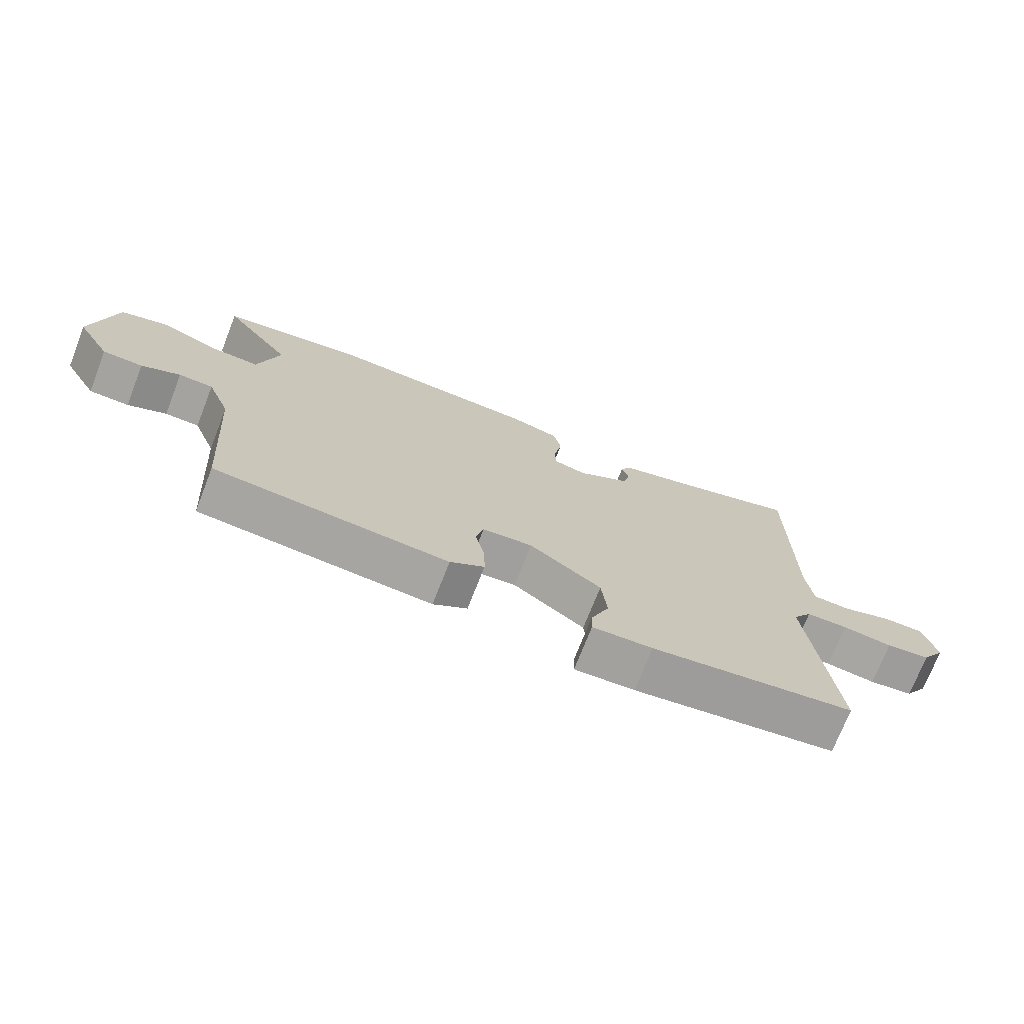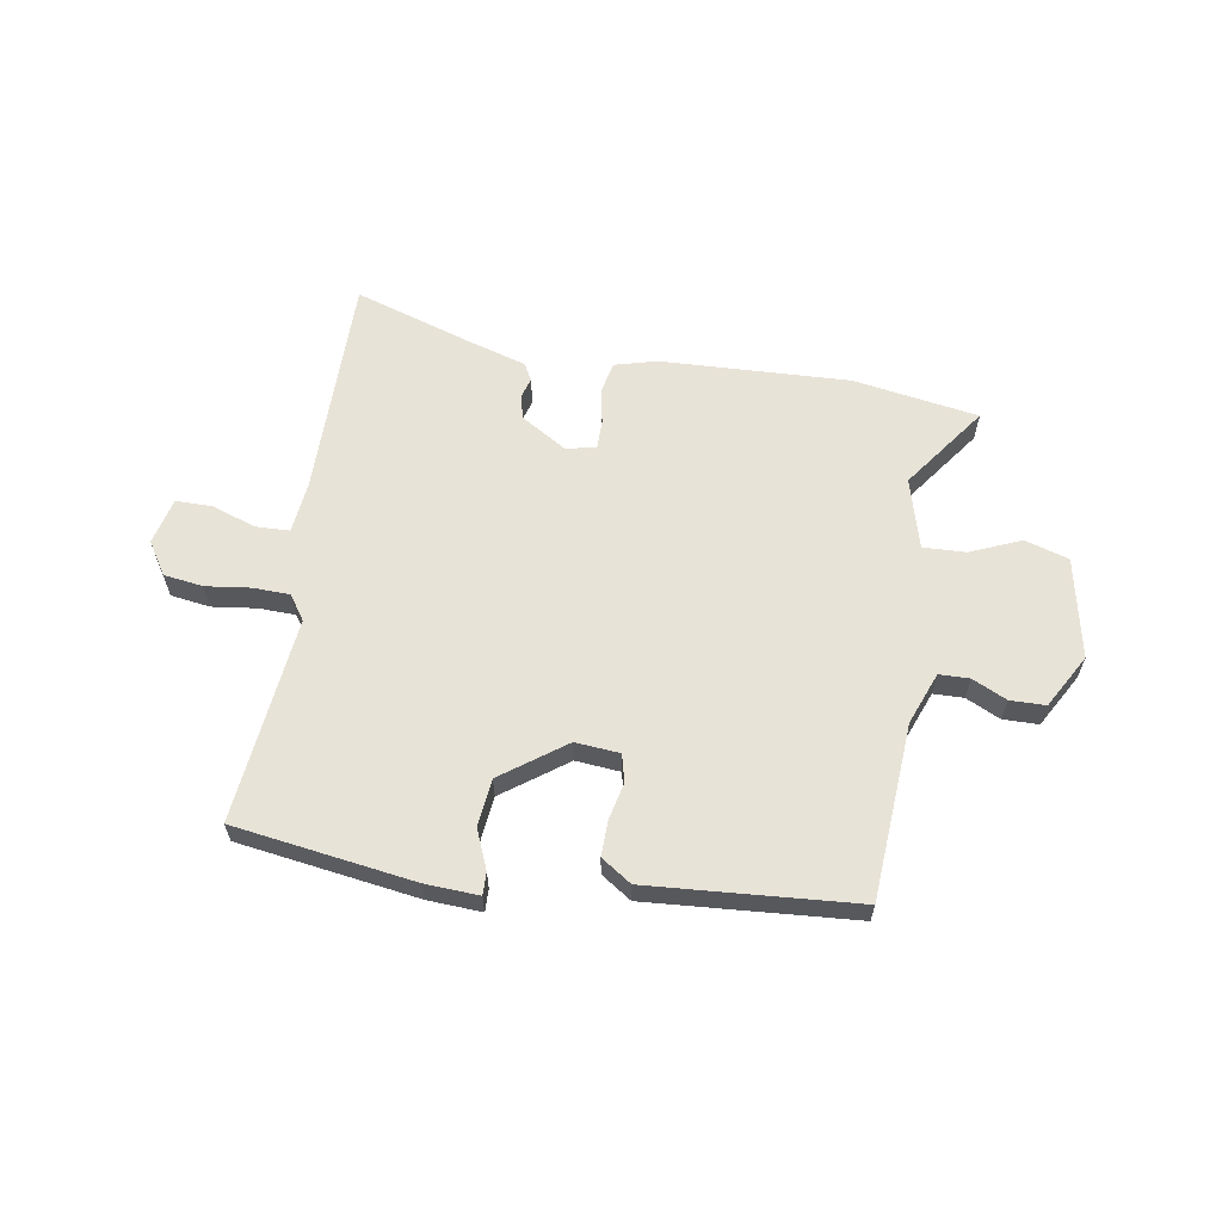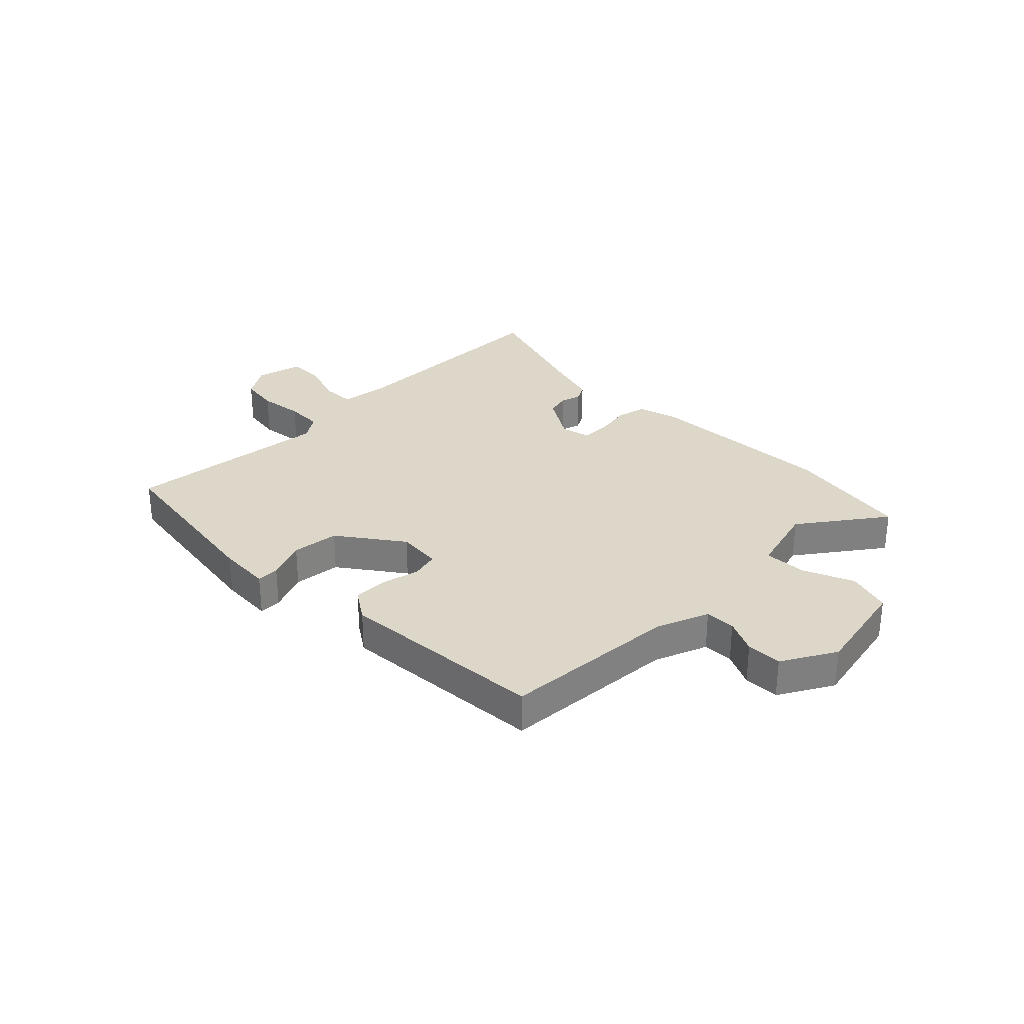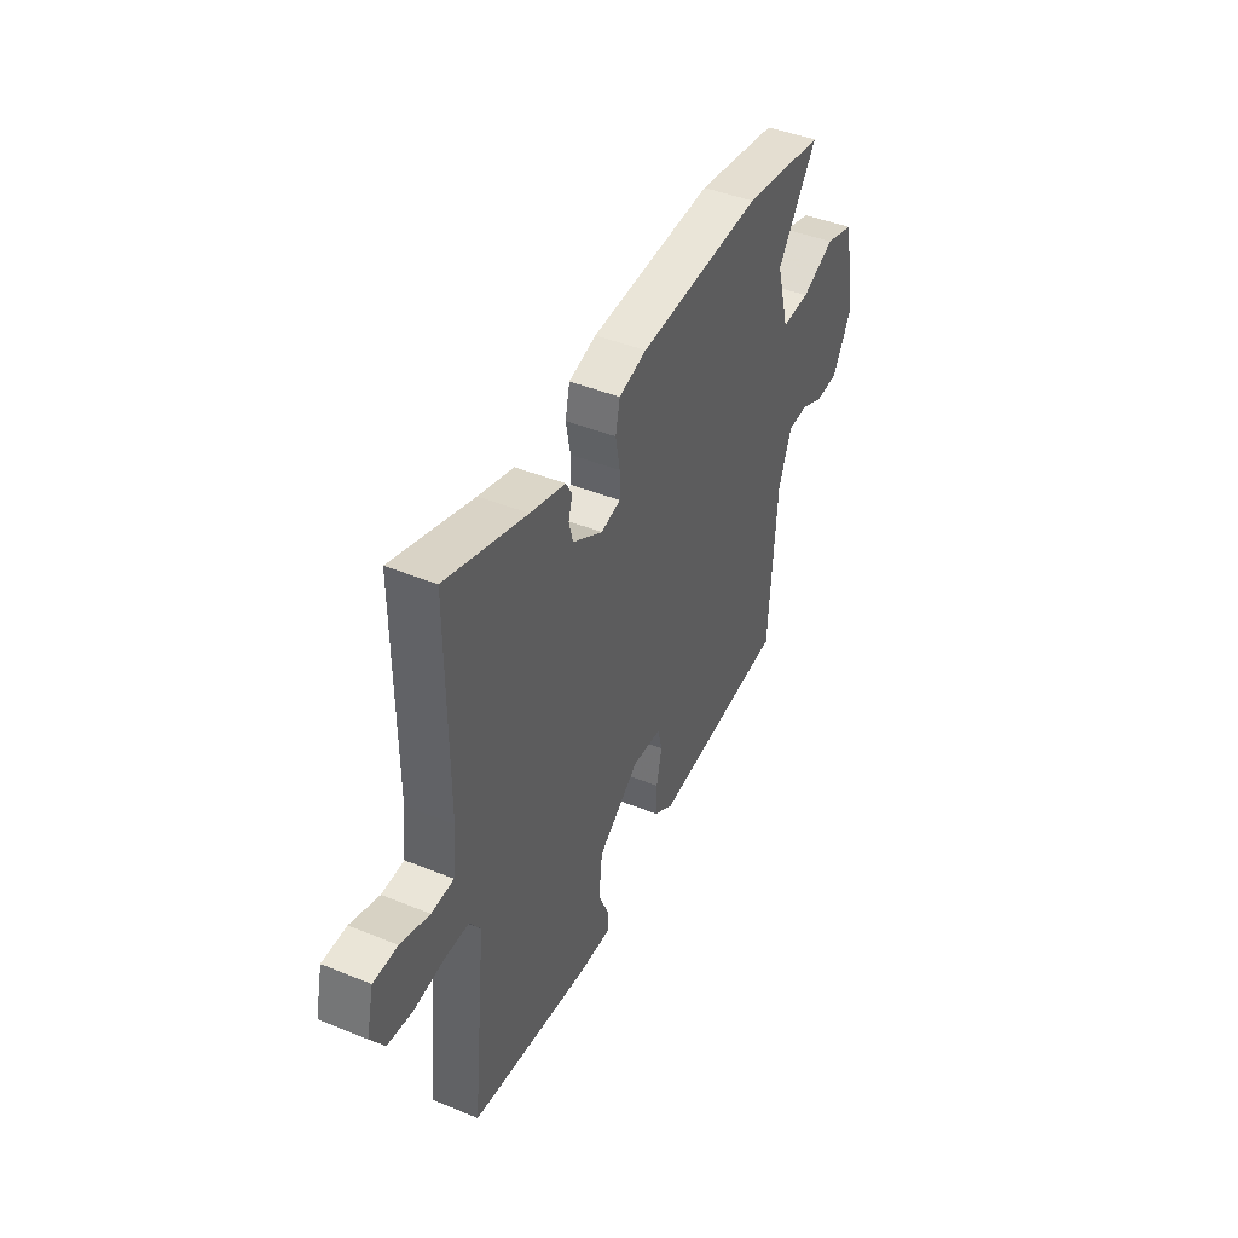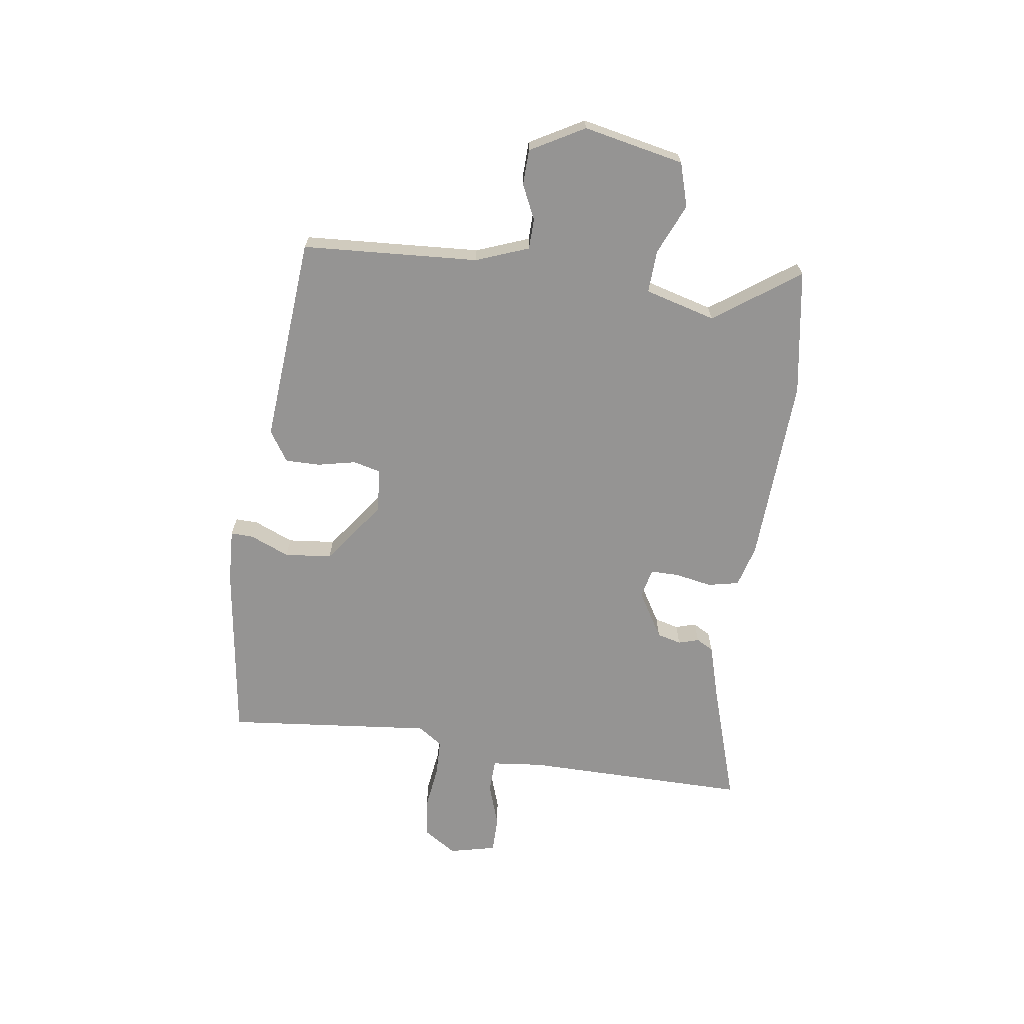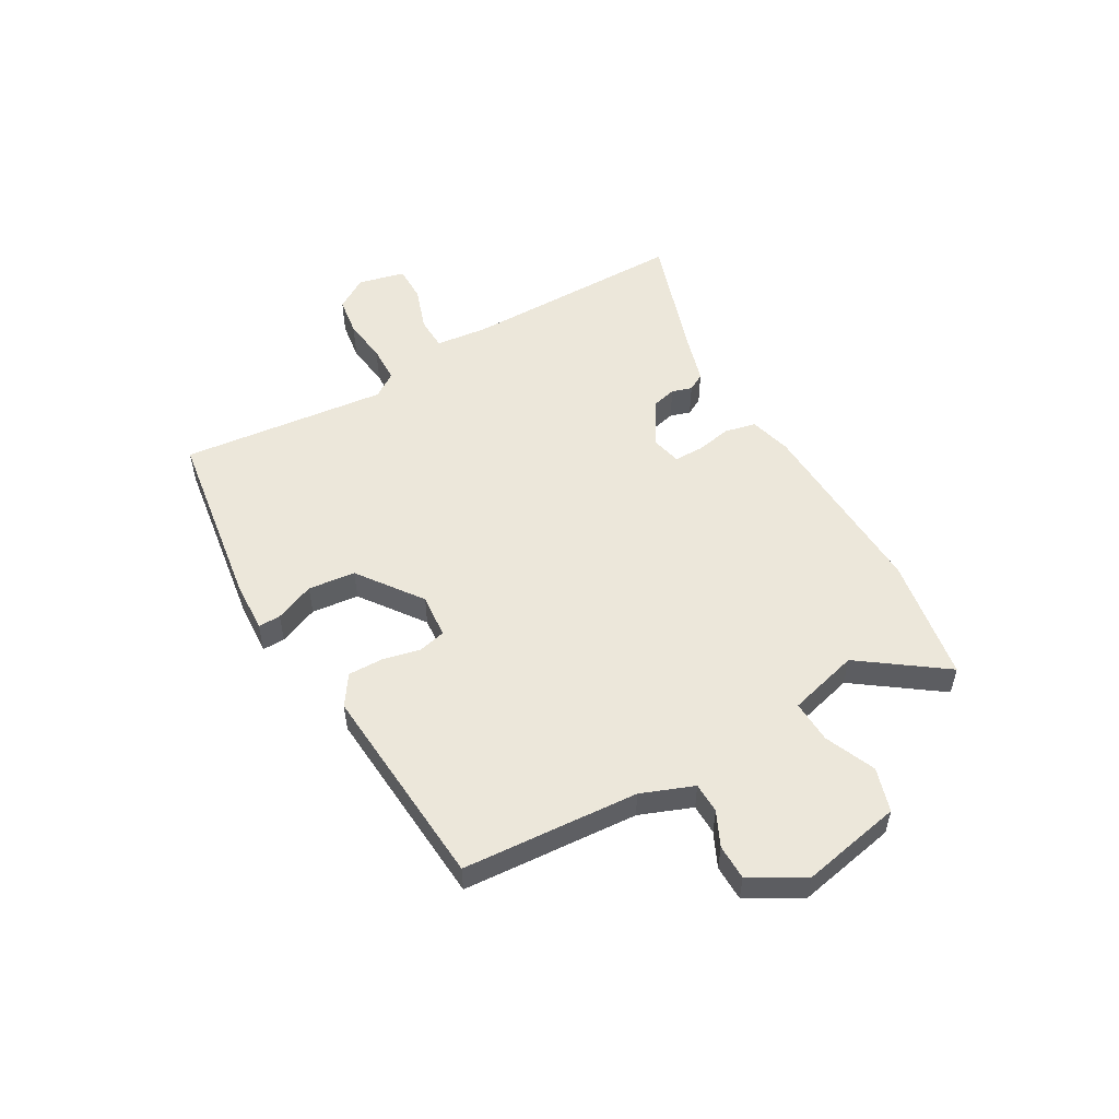
<metadata>
{"format":"obj","ext":"obj","renderer":"f3d","projection":"perspective","resolution":1024,"background":"white","views":[{"elev":-72.8,"azim":-21.3,"up":"+Z"},{"elev":61.5,"azim":-170.7,"up":"+Y"},{"elev":30.3,"azim":-134.8,"up":"+Y"},{"elev":44.0,"azim":115.5,"up":"+Z"},{"elev":-67.1,"azim":-98.4,"up":"+Y"},{"elev":52.9,"azim":-119.8,"up":"+Y"}]}
</metadata>
<code>
v -0.584 0.07 0.486
v -0.361 0.07 0.523
v -0.025 0.07 0.509
v 0.05 0.07 0.489
v 0.062 0.07 0.434
v 0.05 0.07 0.369
v 0.05 0.07 0.318
v 0.103 0.07 0.306
v 0.185 0.07 0.356
v 0.196 0.07 0.399
v 0.185 0.07 0.435
v 0.202 0.07 0.466
v 0.297 0.07 0.494
v 0.516 0.07 0.565
v 0.515 0.07 0.165
v 0.525 0.07 0.074
v 0.585 0.07 0.072
v 0.663 0.07 0.099
v 0.728 0.07 0.099
v 0.748 0.07 0.016
v 0.711 0.07 -0.042
v 0.641 0.07 -0.052
v 0.562 0.07 -0.042
v 0.496 0.07 -0.044
v 0.466 0.07 -0.088
v 0.505 0.07 -0.455
v 0.184 0.07 -0.502
v 0.089 0.07 -0.507
v 0.09 0.07 -0.467
v 0.119 0.07 -0.397
v 0.11 0.07 -0.313
v -0.003 0.07 -0.231
v -0.082 0.07 -0.238
v -0.094 0.07 -0.287
v -0.079 0.07 -0.354
v -0.078 0.07 -0.416
v -0.132 0.07 -0.452
v -0.501 0.07 -0.425
v -0.522 0.07 -0.112
v -0.558 0.07 -0.019
v -0.612 0.07 -0.018
v -0.673 0.07 -0.047
v -0.736 0.07 -0.046
v -0.79 0.07 0.049
v -0.754 0.07 0.228
v -0.676 0.07 0.252
v -0.586 0.07 0.214
v -0.51 0.07 0.211
v -0.476 0.07 0.337
v -0.584 0 0.486
v -0.361 0 0.523
v -0.025 0 0.509
v 0.05 0 0.489
v 0.062 0 0.434
v 0.05 0 0.369
v 0.05 0 0.318
v 0.103 0 0.306
v 0.185 0 0.356
v 0.196 0 0.399
v 0.185 0 0.435
v 0.202 0 0.466
v 0.297 0 0.494
v 0.516 0 0.565
v 0.515 0 0.165
v 0.525 0 0.074
v 0.585 0 0.072
v 0.663 0 0.099
v 0.728 0 0.099
v 0.748 0 0.016
v 0.711 0 -0.042
v 0.641 0 -0.052
v 0.562 0 -0.042
v 0.496 0 -0.044
v 0.466 0 -0.088
v 0.505 0 -0.455
v 0.184 0 -0.502
v 0.089 0 -0.507
v 0.09 0 -0.467
v 0.119 0 -0.397
v 0.11 0 -0.313
v -0.003 0 -0.231
v -0.082 0 -0.238
v -0.094 0 -0.287
v -0.079 0 -0.354
v -0.078 0 -0.416
v -0.132 0 -0.452
v -0.501 0 -0.425
v -0.522 0 -0.112
v -0.558 0 -0.019
v -0.612 0 -0.018
v -0.673 0 -0.047
v -0.736 0 -0.046
v -0.79 0 0.049
v -0.754 0 0.228
v -0.676 0 0.252
v -0.586 0 0.214
v -0.51 0 0.211
v -0.476 0 0.337
f 45 46 47
f 44 45 47
f 43 44 47
f 42 43 47
f 41 42 47
f 40 41 47 48
f 39 40 48 49
f 38 39 49
f 37 38 49
f 36 37 49
f 35 36 49
f 34 35 49
f 28 29 30
f 27 28 30
f 26 27 30
f 25 26 30
f 24 25 30 31
f 21 22 23
f 20 21 23
f 19 20 23
f 18 19 23
f 17 18 23
f 16 17 23 24
f 24 31 32
f 16 24 32
f 15 16 32
f 10 11 12 13
f 13 14 15
f 10 13 15
f 9 10 15
f 4 5 6
f 3 4 6
f 2 3 6
f 1 2 6
f 49 1 6
f 49 6 7
f 34 49 7
f 33 34 7
f 15 32 33
f 9 15 33
f 8 9 33
f 7 8 33
f 96 95 94
f 96 94 93
f 96 93 92
f 96 92 91
f 96 91 90
f 97 96 90 89
f 98 97 89 88
f 98 88 87
f 98 87 86
f 98 86 85
f 98 85 84
f 98 84 83
f 79 78 77
f 79 77 76
f 79 76 75
f 79 75 74
f 80 79 74 73
f 72 71 70
f 72 70 69
f 72 69 68
f 72 68 67
f 72 67 66
f 73 72 66 65
f 81 80 73
f 81 73 65
f 81 65 64
f 62 61 60 59
f 64 63 62
f 64 62 59
f 64 59 58
f 55 54 53
f 55 53 52
f 55 52 51
f 55 51 50
f 55 50 98
f 56 55 98
f 56 98 83
f 56 83 82
f 82 81 64
f 82 64 58
f 82 58 57
f 82 57 56
f 1 50 51 2
f 2 51 52 3
f 3 52 53 4
f 4 53 54 5
f 5 54 55 6
f 6 55 56 7
f 7 56 57 8
f 8 57 58 9
f 9 58 59 10
f 10 59 60 11
f 11 60 61 12
f 12 61 62 13
f 13 62 63 14
f 14 63 64 15
f 15 64 65 16
f 16 65 66 17
f 17 66 67 18
f 18 67 68 19
f 19 68 69 20
f 20 69 70 21
f 21 70 71 22
f 22 71 72 23
f 23 72 73 24
f 24 73 74 25
f 25 74 75 26
f 26 75 76 27
f 27 76 77 28
f 28 77 78 29
f 29 78 79 30
f 30 79 80 31
f 31 80 81 32
f 32 81 82 33
f 33 82 83 34
f 34 83 84 35
f 35 84 85 36
f 36 85 86 37
f 37 86 87 38
f 38 87 88 39
f 39 88 89 40
f 40 89 90 41
f 41 90 91 42
f 42 91 92 43
f 43 92 93 44
f 44 93 94 45
f 45 94 95 46
f 46 95 96 47
f 47 96 97 48
f 48 97 98 49
f 49 98 50 1

</code>
